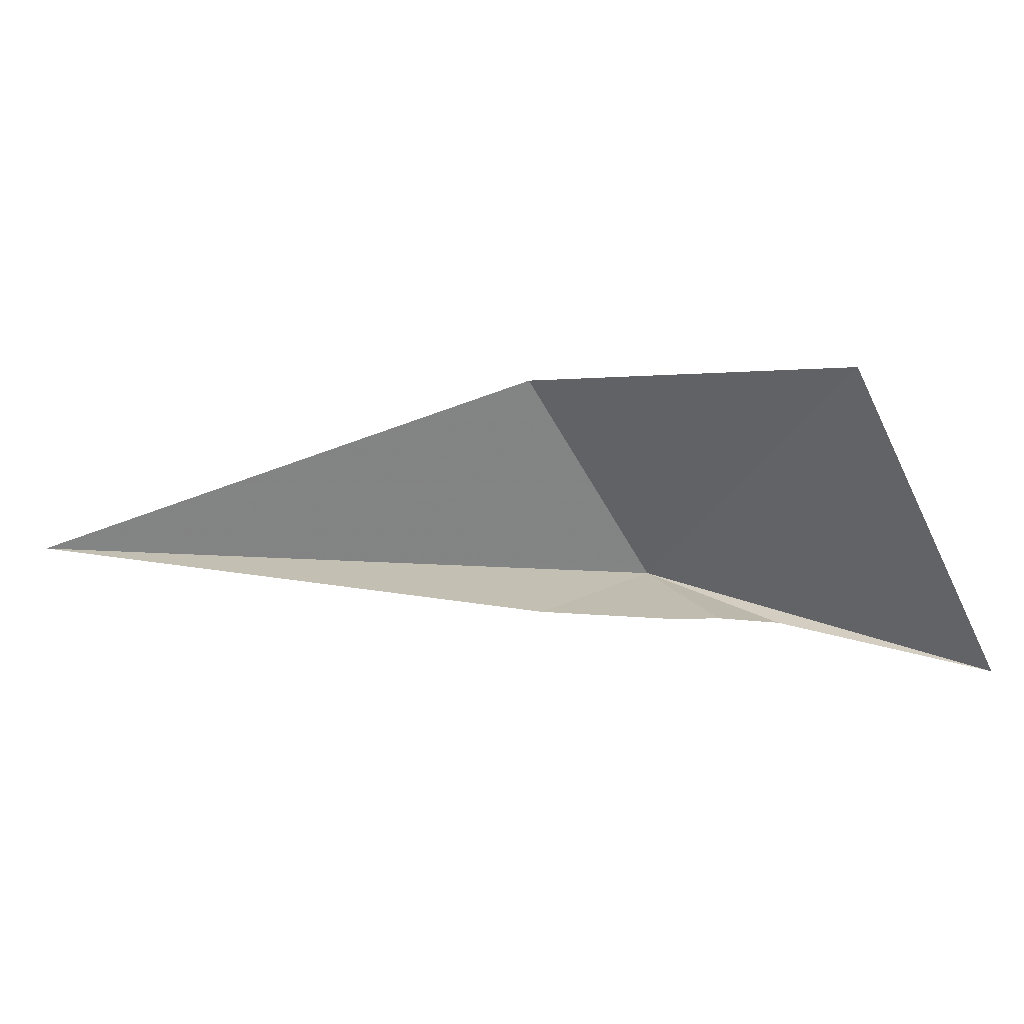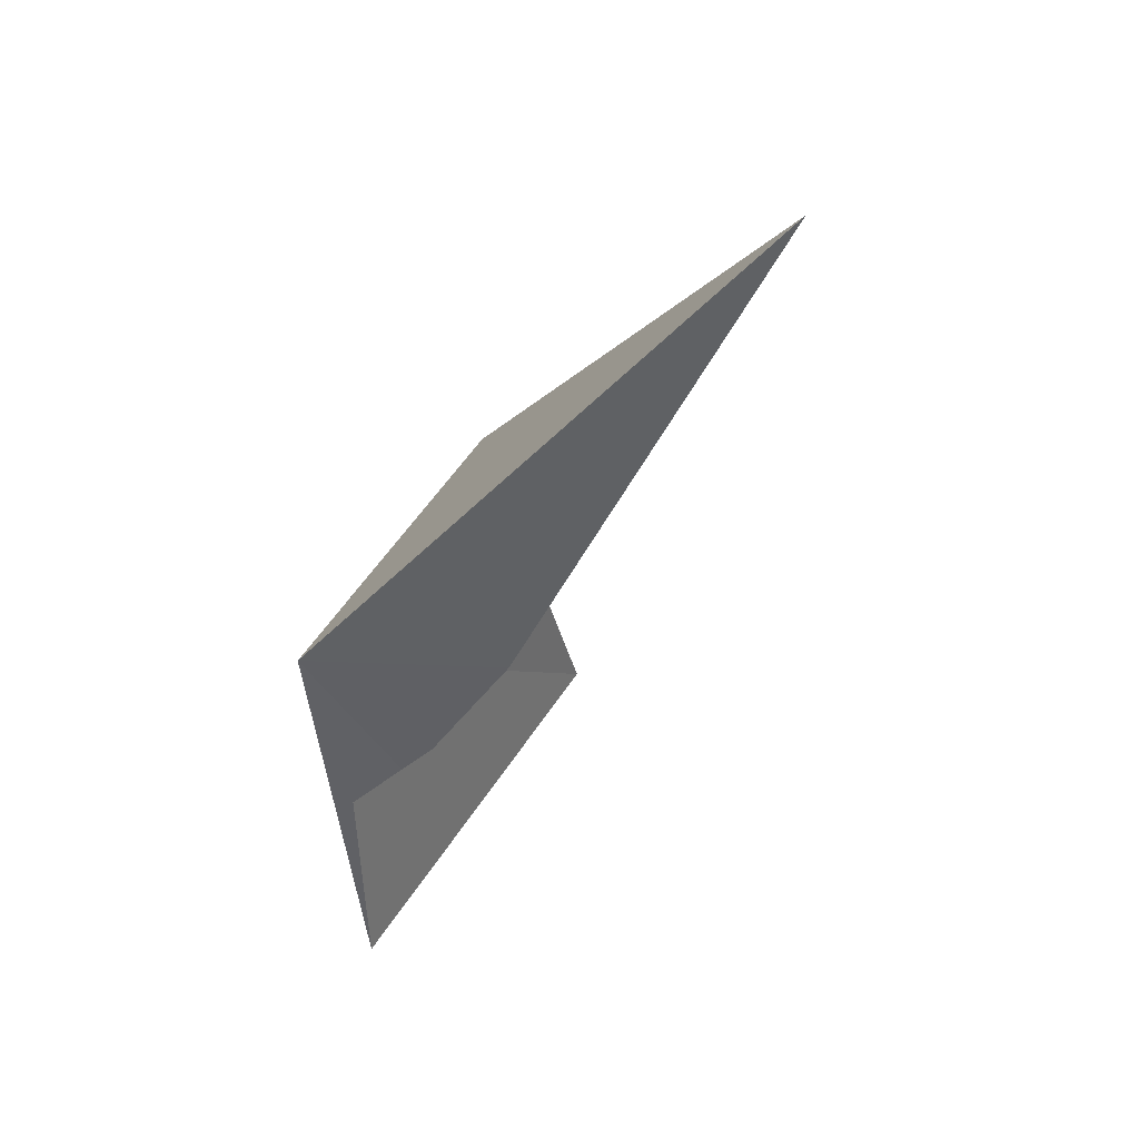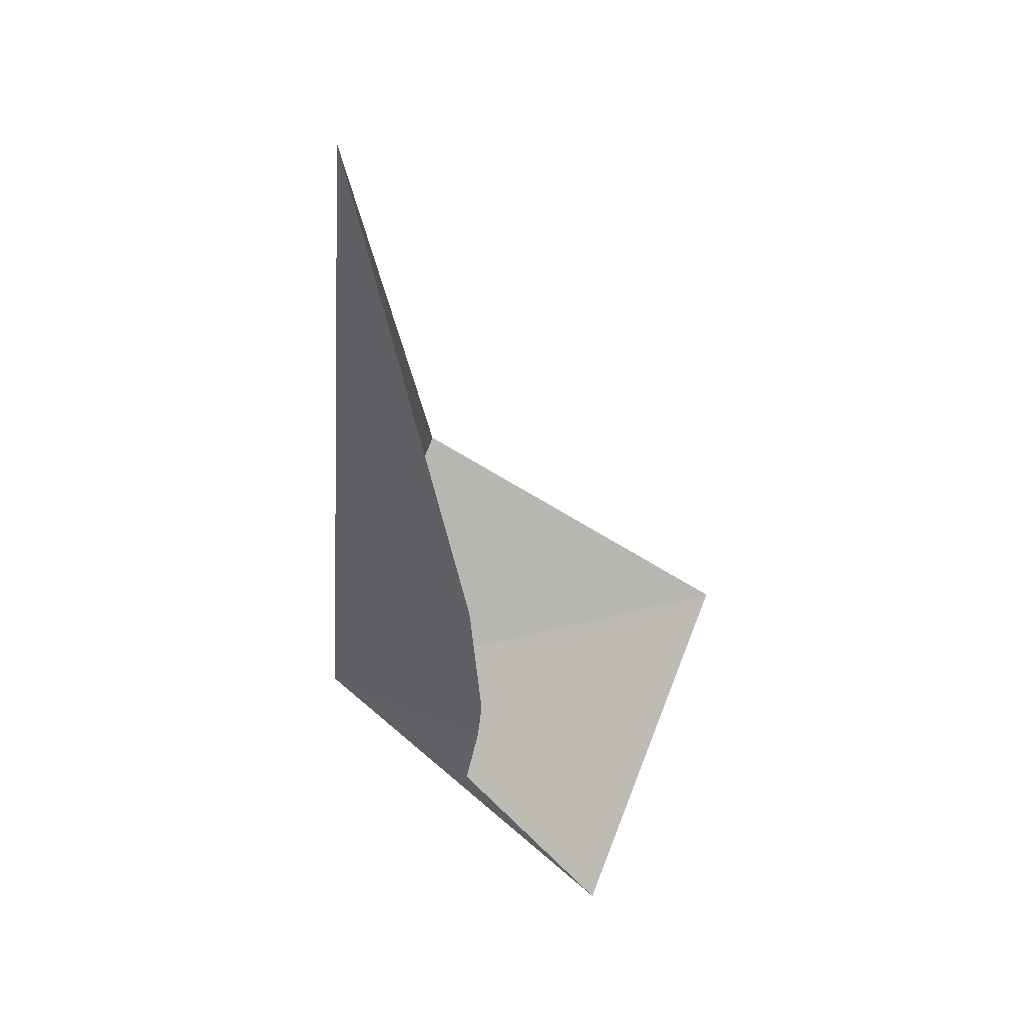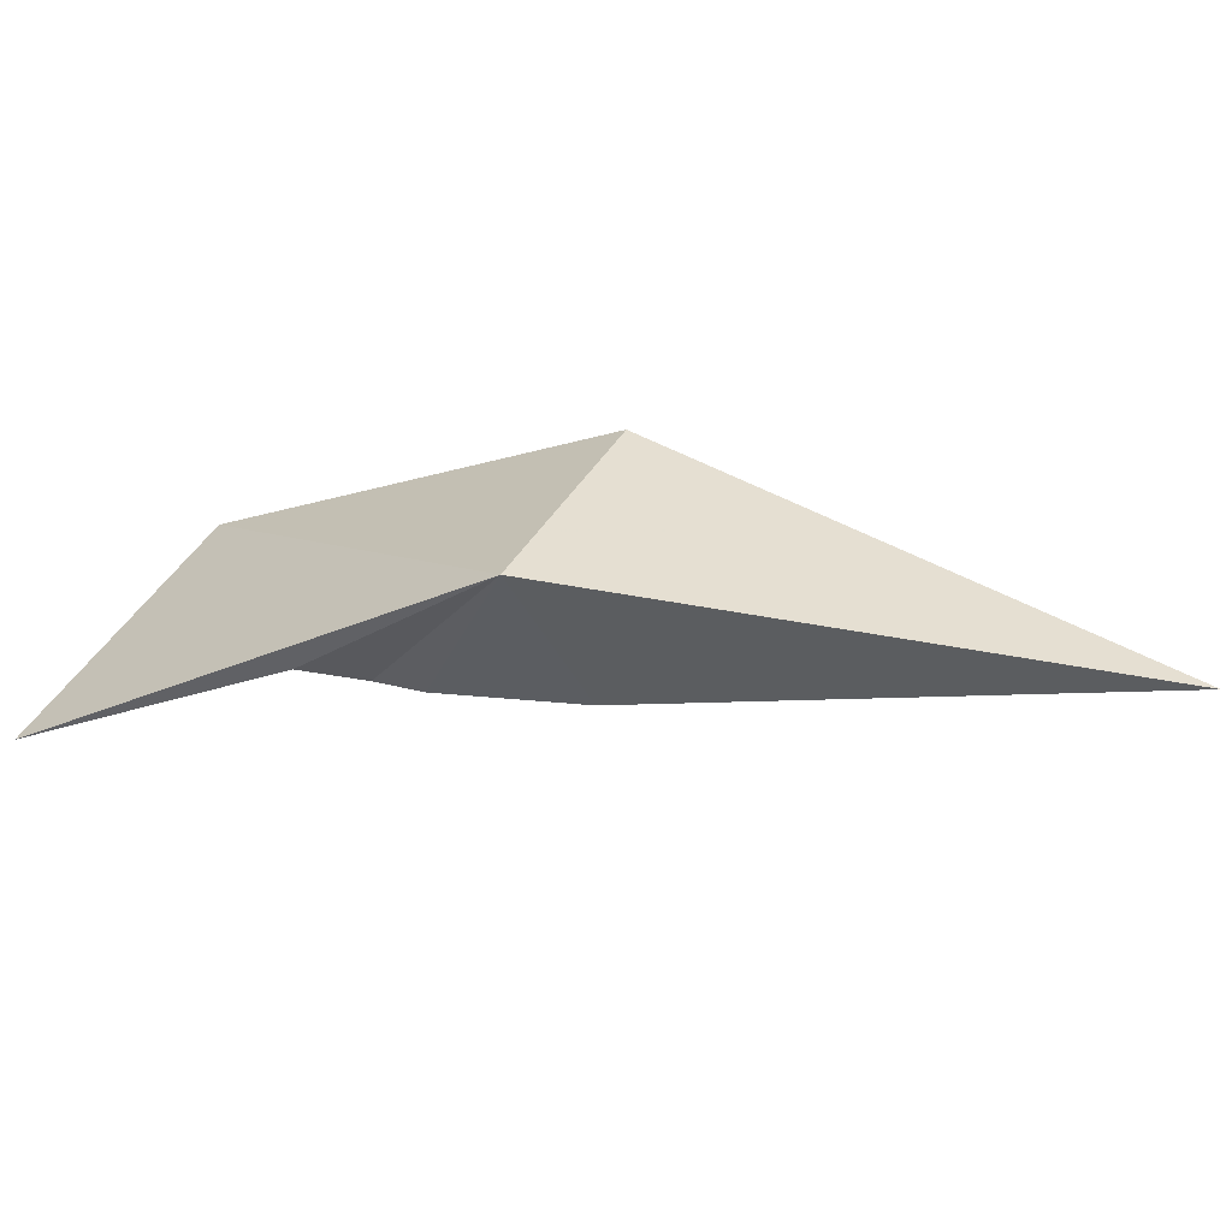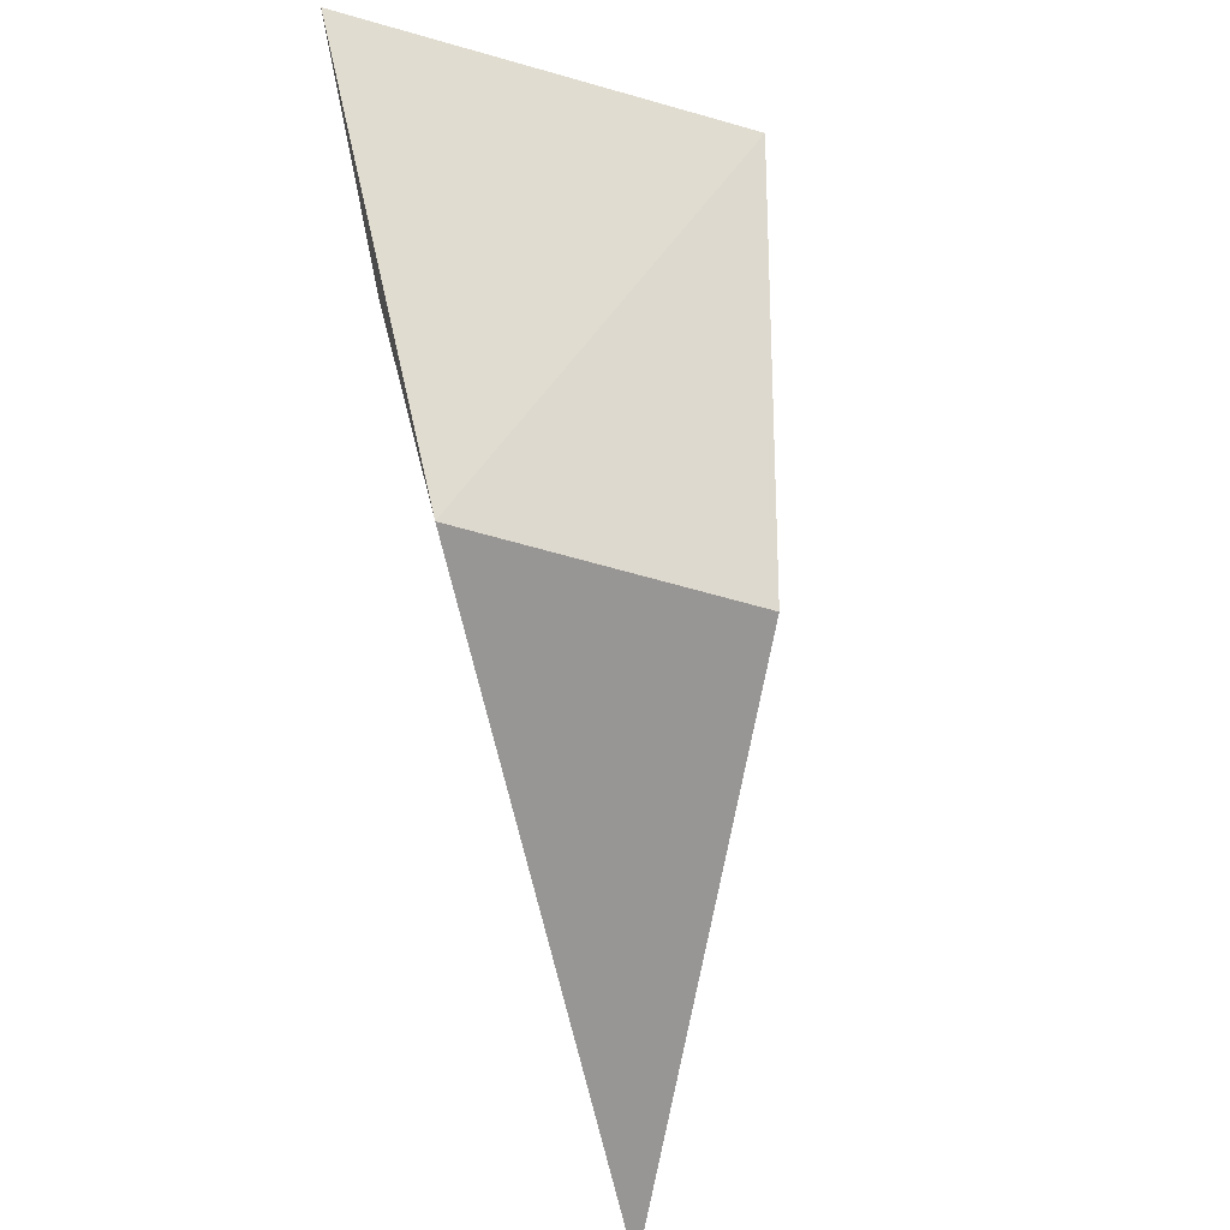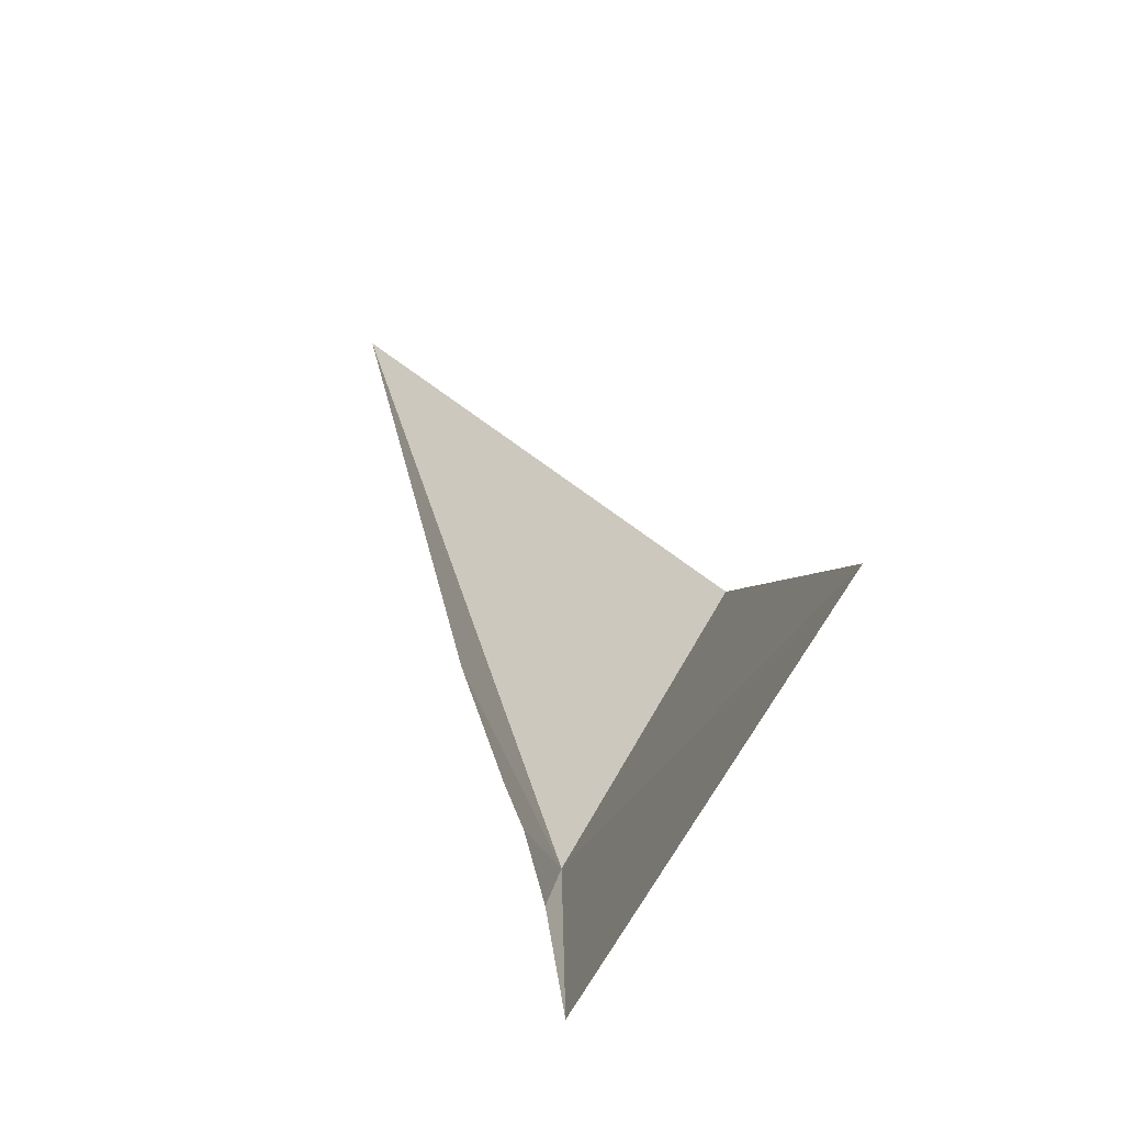
<metadata>
{"format":"obj","ext":"obj","renderer":"f3d","projection":"perspective","resolution":1024,"background":"white","views":[{"elev":5.5,"azim":-26.6,"up":"+Y"},{"elev":-38.1,"azim":-149.5,"up":"+Y"},{"elev":-43.5,"azim":-113.6,"up":"+Y"},{"elev":-28.0,"azim":136.0,"up":"+Y"},{"elev":-43.6,"azim":99.7,"up":"+Z"},{"elev":70.7,"azim":68.6,"up":"+Z"}]}
</metadata>
<code>
v 51.53 -3979 2245
v 37.5 -3961 2248
v -0.2908 -3976 2226
v 36.89 -3981 2251
v 56.4 -3982 2259
v 66.16 -3985 2276
v 48.48 -3959 2281
v 50.92 -3981 2258
v 47.26 -3981 2257
f 1 3 2
f 1 4 3
f 1 6 5
f 1 7 6
f 1 5 8
f 1 8 9
f 1 9 4
f 1 2 7

</code>
